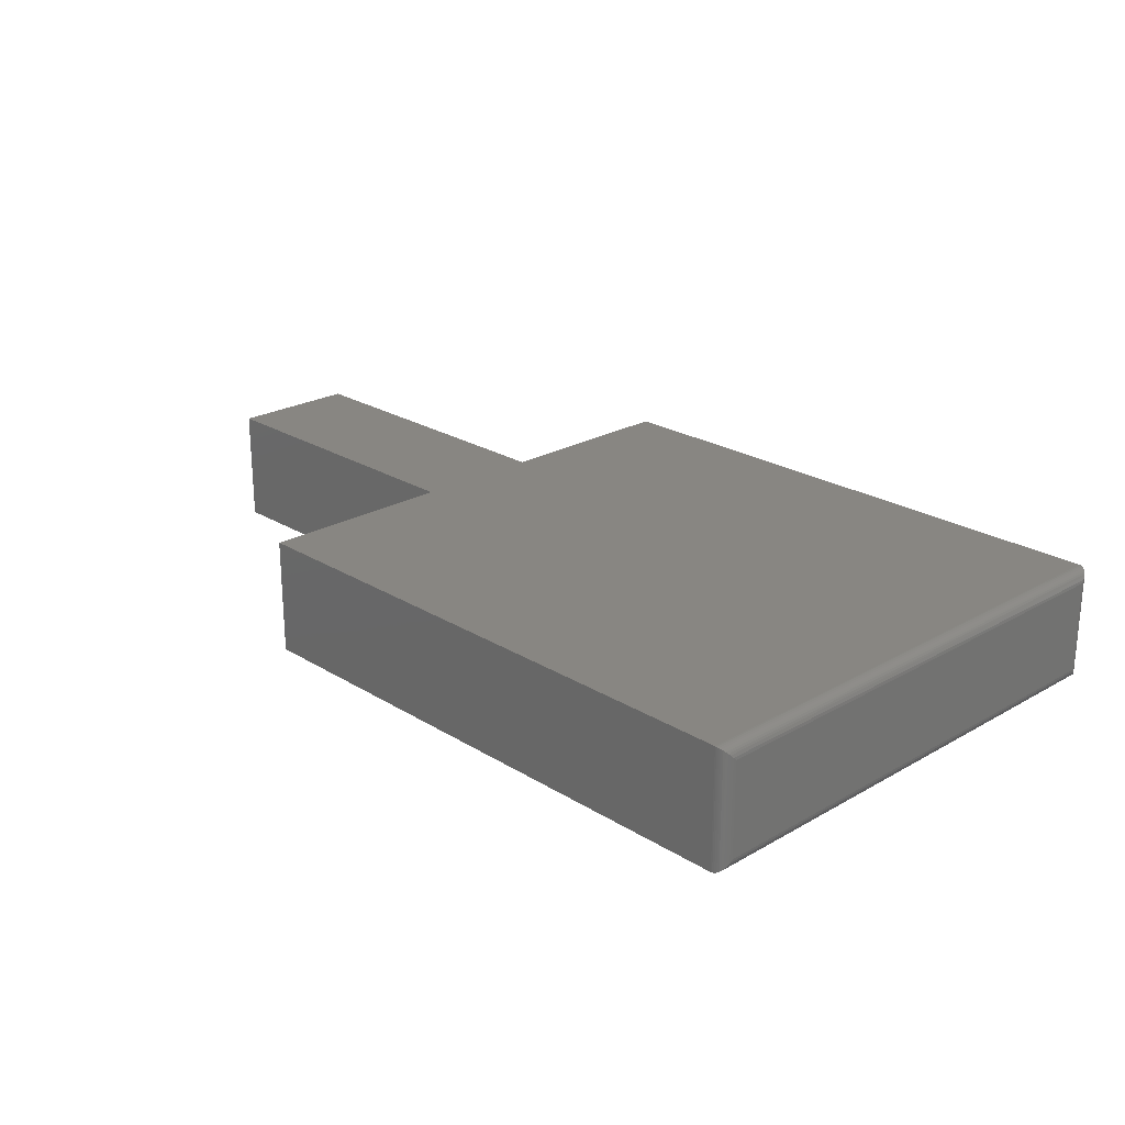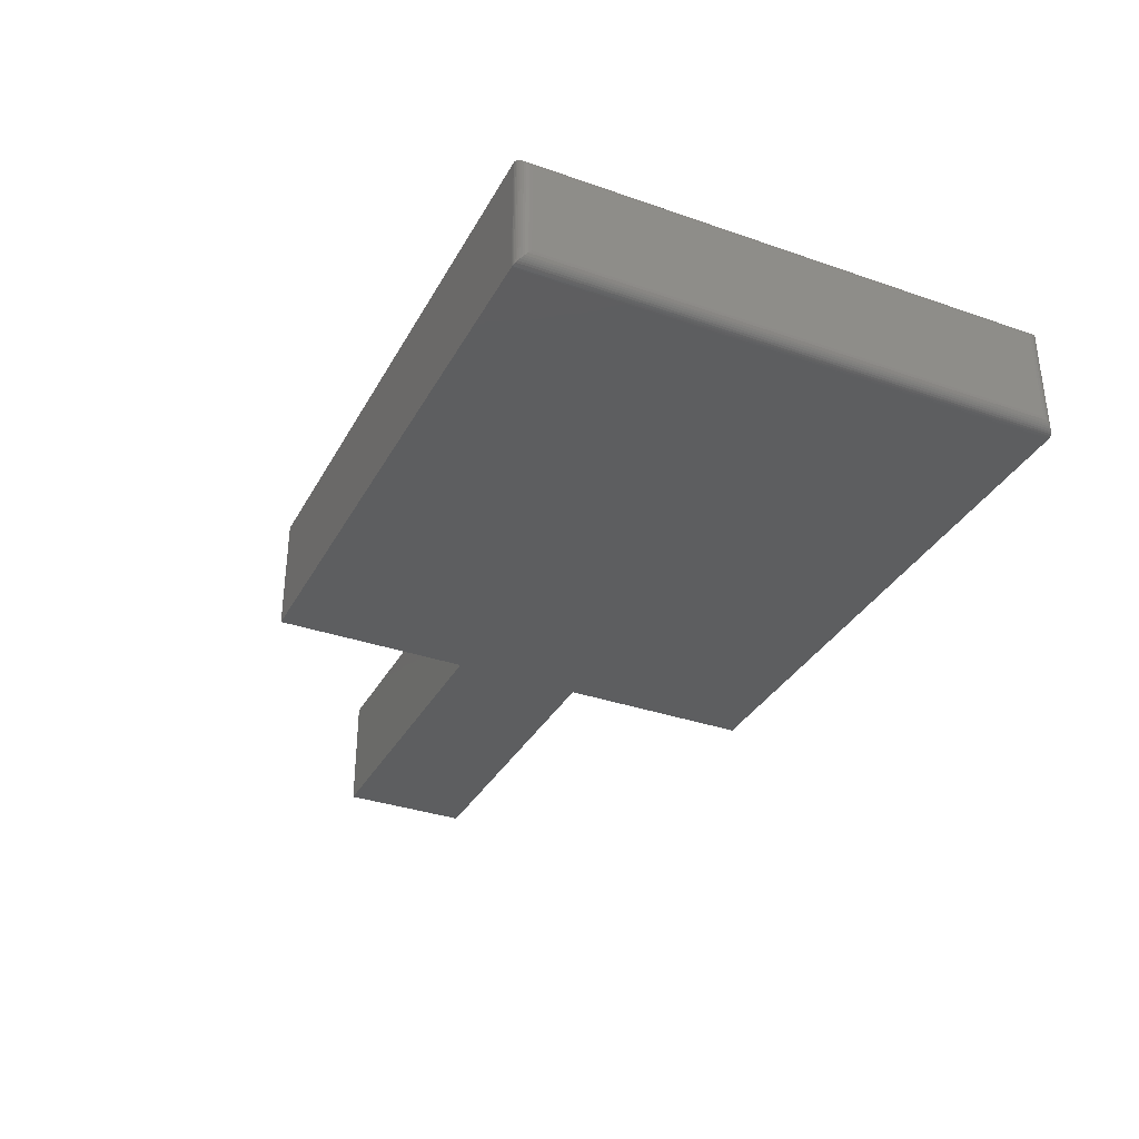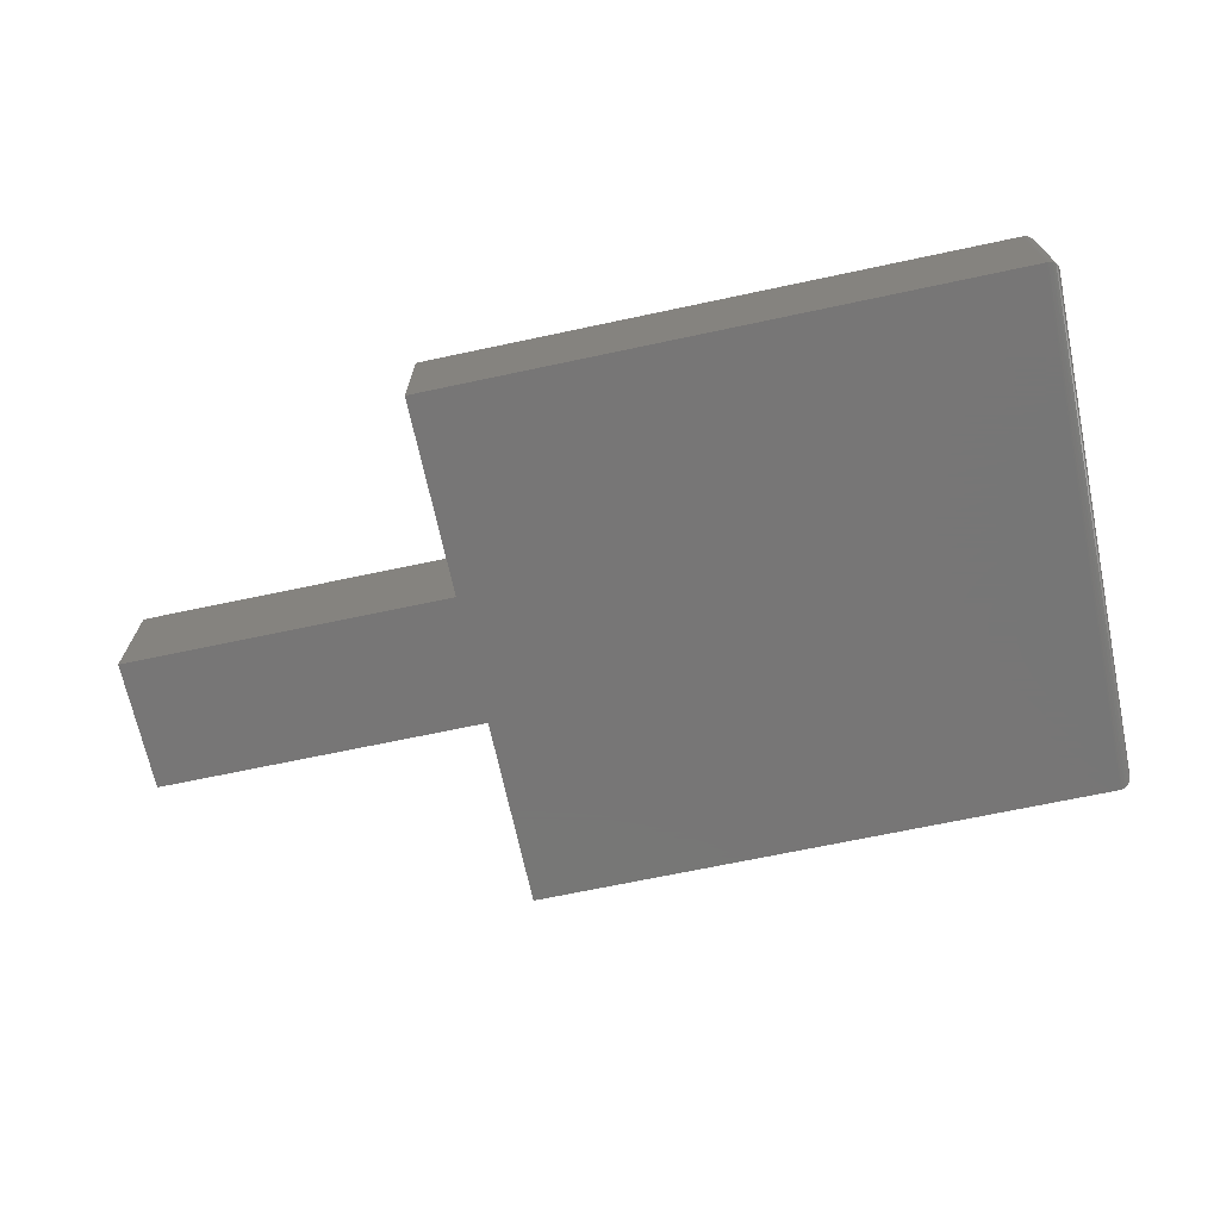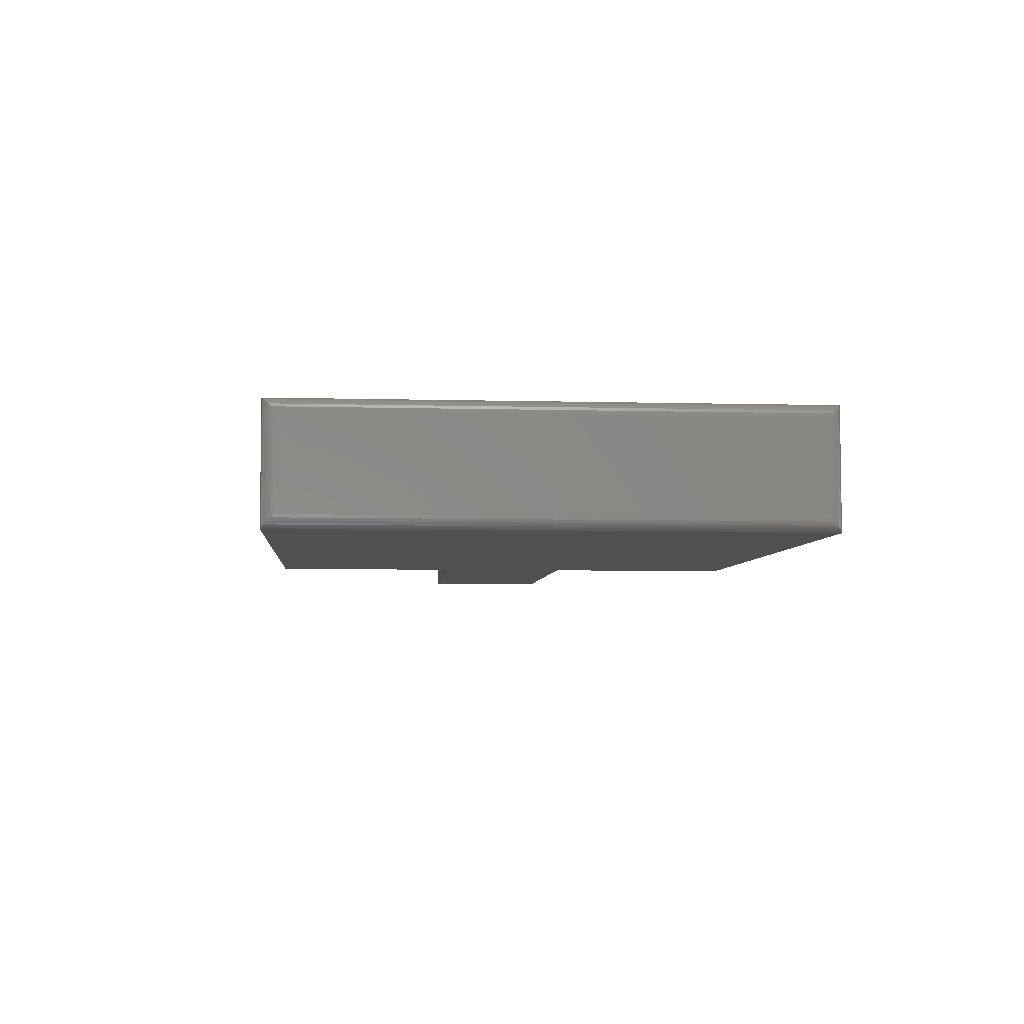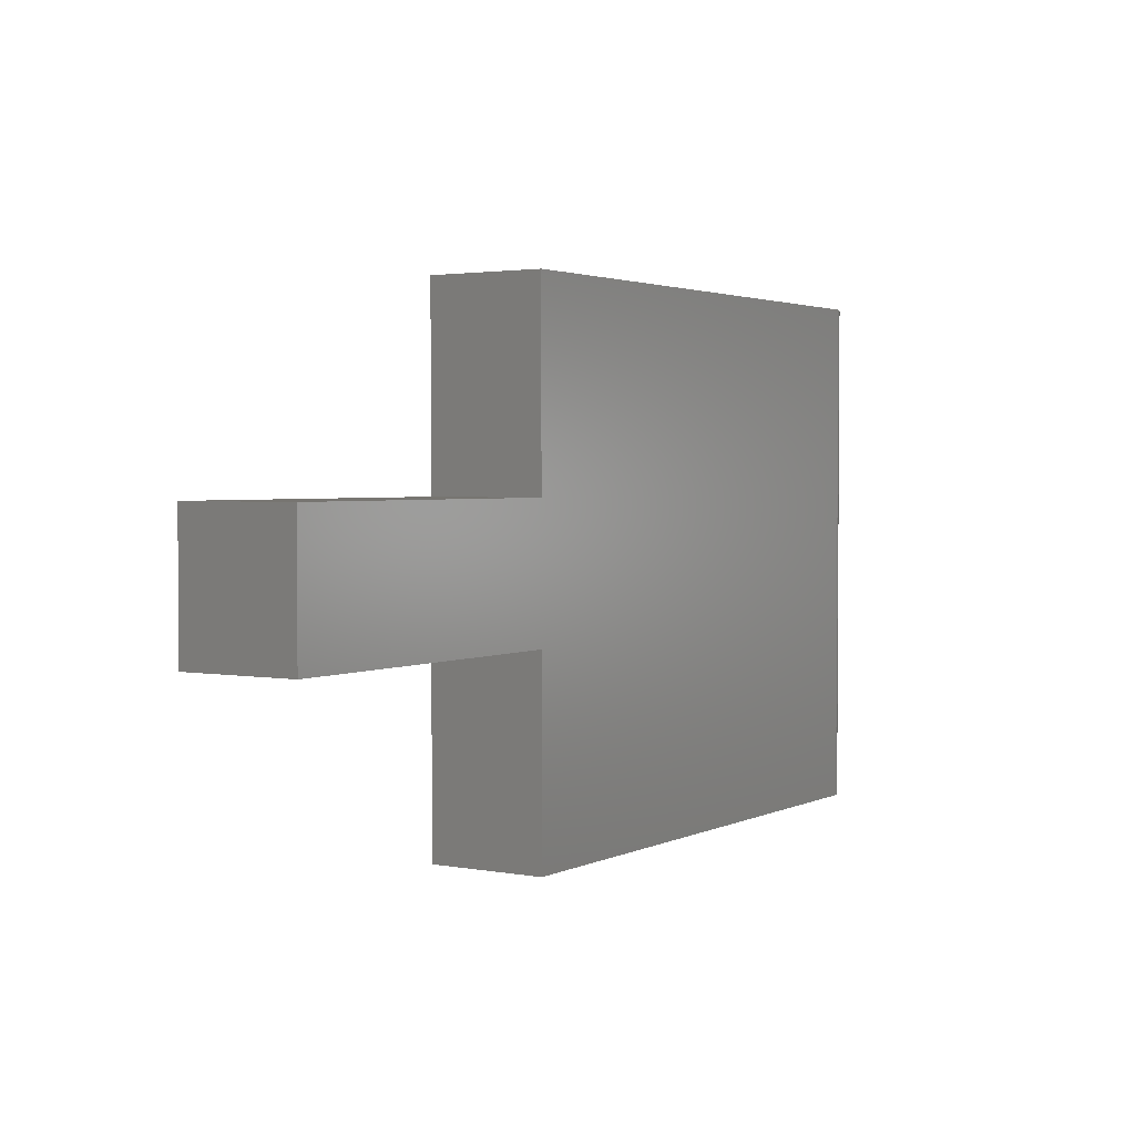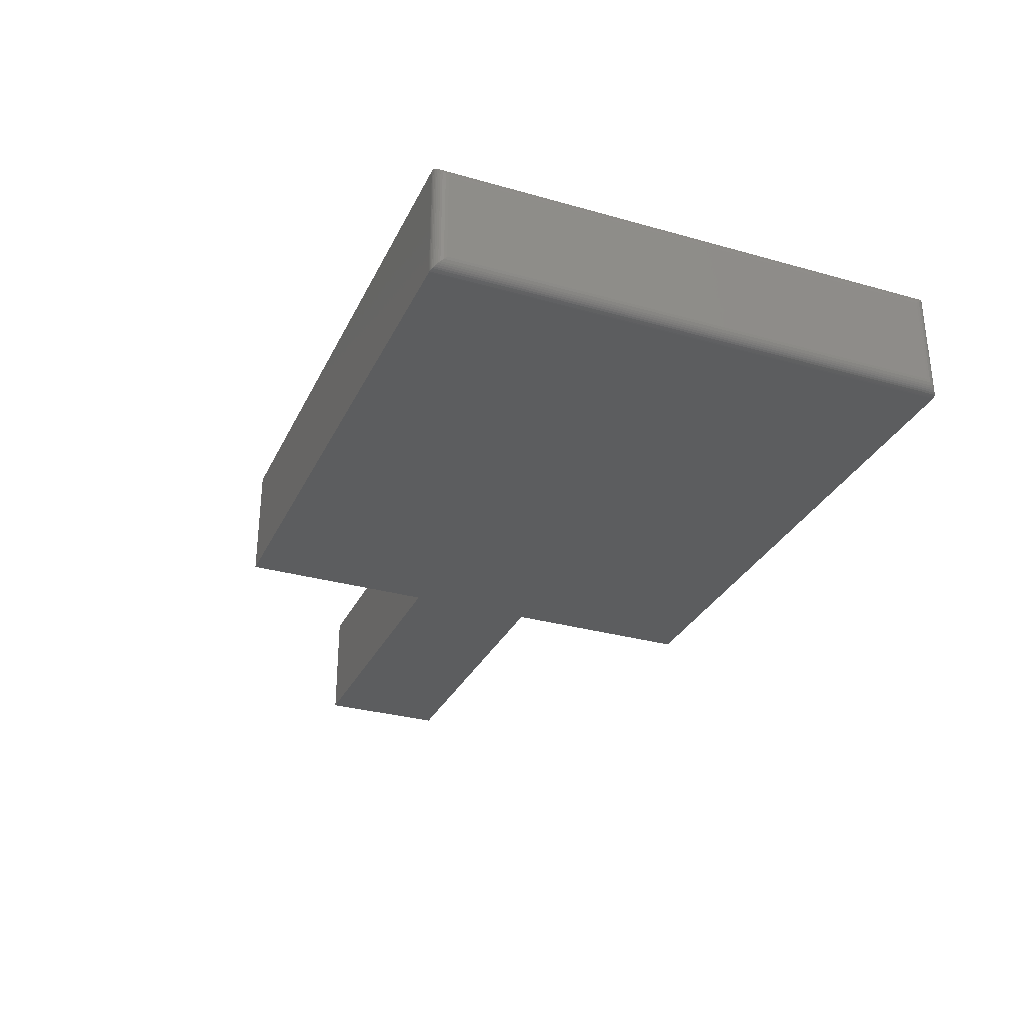
<metadata>
{"format":"stl","ext":"stl","renderer":"f3d","projection":"perspective","resolution":1024,"background":"white","views":[{"elev":23.4,"azim":46.1,"up":"+Z"},{"elev":-34.2,"azim":64.8,"up":"+Z"},{"elev":-69.0,"azim":12.0,"up":"+Z"},{"elev":-5.3,"azim":85.1,"up":"+Z"},{"elev":2.5,"azim":-57.3,"up":"+Y"},{"elev":-30.7,"azim":67.8,"up":"+Z"}]}
</metadata>
<code>
# stl→obj: 54 verts, 104 faces
v 0 0.4184 0.08594
v 0.7344 0.6632 0.08594
v 0 0.6632 0.08594
v 0 0.4156 0.08594
v -0.4141 0.4156 0.08594
v -0.4141 0.25 0.08594
v 0 0.25 0.08594
v 0 0 0.08594
v 0.7344 2.776e-17 0.08594
v 0 0.6632 -0.0625
v 0.7344 0.6632 -0.0625
v 0 0.4184 -0.0625
v 0 0.4156 -0.0625
v -5.551e-17 0.25 -0.0625
v -0.4141 0.25 -0.0625
v -0.4141 0.4156 -0.0625
v 0 0 -0.0625
v 0.7344 0 -0.0625
v 0.75 0.01562 0.07031
v 0.75 0.01562 -0.04688
v 0.75 0.6475 0.07031
v 0.75 0.6475 -0.04688
v 0.7496 0.01195 -0.05055
v 0.7496 0.6512 -0.05055
v 0.7411 0.001535 -0.06096
v 0.7433 0.6603 -0.05969
v 0.7433 0.002811 -0.05969
v 0.7453 0.6587 -0.05808
v 0.7453 0.004419 -0.05808
v 0.7469 0.6568 -0.05619
v 0.7469 0.006313 -0.05619
v 0.7482 0.6547 -0.05406
v 0.7482 0.008436 -0.05406
v 0.7363 0.0001198 -0.06238
v 0.7363 0.663 -0.06238
v 0.7388 0.0006303 -0.06187
v 0.7388 0.6625 -0.06187
v 0.7411 0.6616 -0.06096
v 0.7496 0.6512 0.07398
v 0.7433 0.6603 0.08313
v 0.7453 0.6587 0.08152
v 0.7469 0.6568 0.07962
v 0.7482 0.6547 0.0775
v 0.7363 0.663 0.08582
v 0.7388 0.6625 0.08531
v 0.7411 0.6616 0.0844
v 0.7496 0.01195 0.07398
v 0.7482 0.008436 0.0775
v 0.7469 0.006313 0.07962
v 0.7453 0.004419 0.08152
v 0.7433 0.002811 0.08313
v 0.7363 0.0001198 0.08582
v 0.7388 0.0006303 0.08531
v 0.7411 0.001535 0.0844
f 1 2 3
f 1 4 2
f 5 6 4
f 4 6 7
f 4 7 2
f 7 8 2
f 2 8 9
f 10 11 12
f 11 13 12
f 11 14 13
f 13 14 15
f 13 15 16
f 14 11 17
f 17 11 18
f 5 16 6
f 6 16 15
f 1 12 4
f 4 12 13
f 7 14 8
f 8 14 17
f 4 13 5
f 5 13 16
f 6 15 7
f 7 15 14
f 2 11 3
f 3 11 10
f 19 20 21
f 21 20 22
f 8 17 9
f 9 17 18
f 22 23 24
f 22 20 23
f 25 26 27
f 27 26 28
f 27 28 29
f 29 28 30
f 29 30 31
f 31 30 32
f 31 32 33
f 33 32 24
f 33 24 23
f 18 11 34
f 34 11 35
f 34 35 36
f 36 35 37
f 36 37 25
f 25 37 38
f 25 38 26
f 21 24 39
f 21 22 24
f 38 40 26
f 26 40 41
f 26 41 28
f 28 41 42
f 28 42 30
f 30 42 43
f 30 43 32
f 32 43 39
f 32 39 24
f 11 2 35
f 35 2 44
f 35 44 37
f 37 44 45
f 37 45 38
f 38 45 46
f 38 46 40
f 19 39 47
f 19 21 39
f 47 39 43
f 47 43 48
f 48 43 42
f 48 42 49
f 49 42 41
f 49 41 50
f 50 41 40
f 50 40 51
f 51 40 46
f 2 9 44
f 44 9 52
f 44 52 45
f 45 52 53
f 45 53 46
f 46 53 54
f 46 54 51
f 20 47 23
f 20 19 47
f 23 47 48
f 23 48 33
f 33 48 49
f 33 49 31
f 31 49 50
f 31 50 29
f 29 50 51
f 29 51 27
f 27 51 54
f 9 18 52
f 52 18 34
f 52 34 53
f 53 34 36
f 53 36 54
f 54 36 25
f 54 25 27
f 3 10 1
f 1 10 12

</code>
